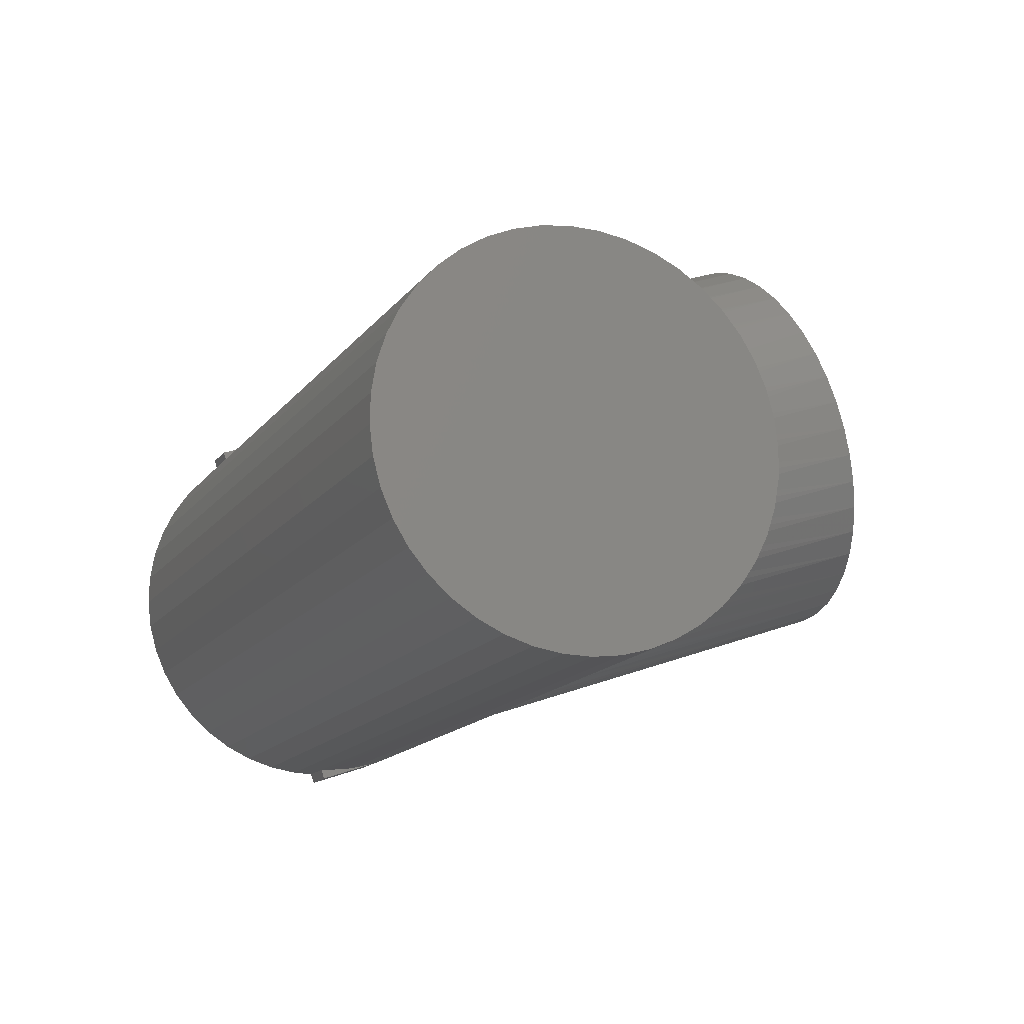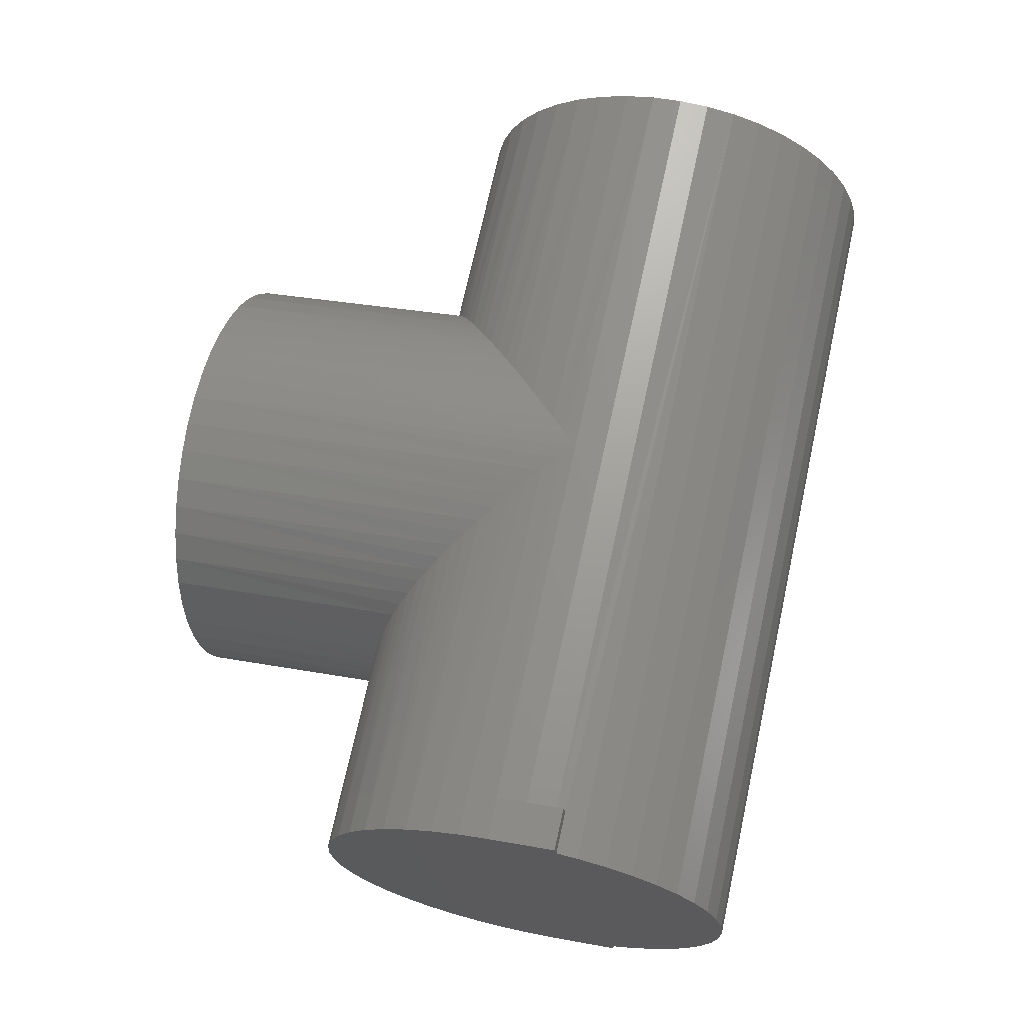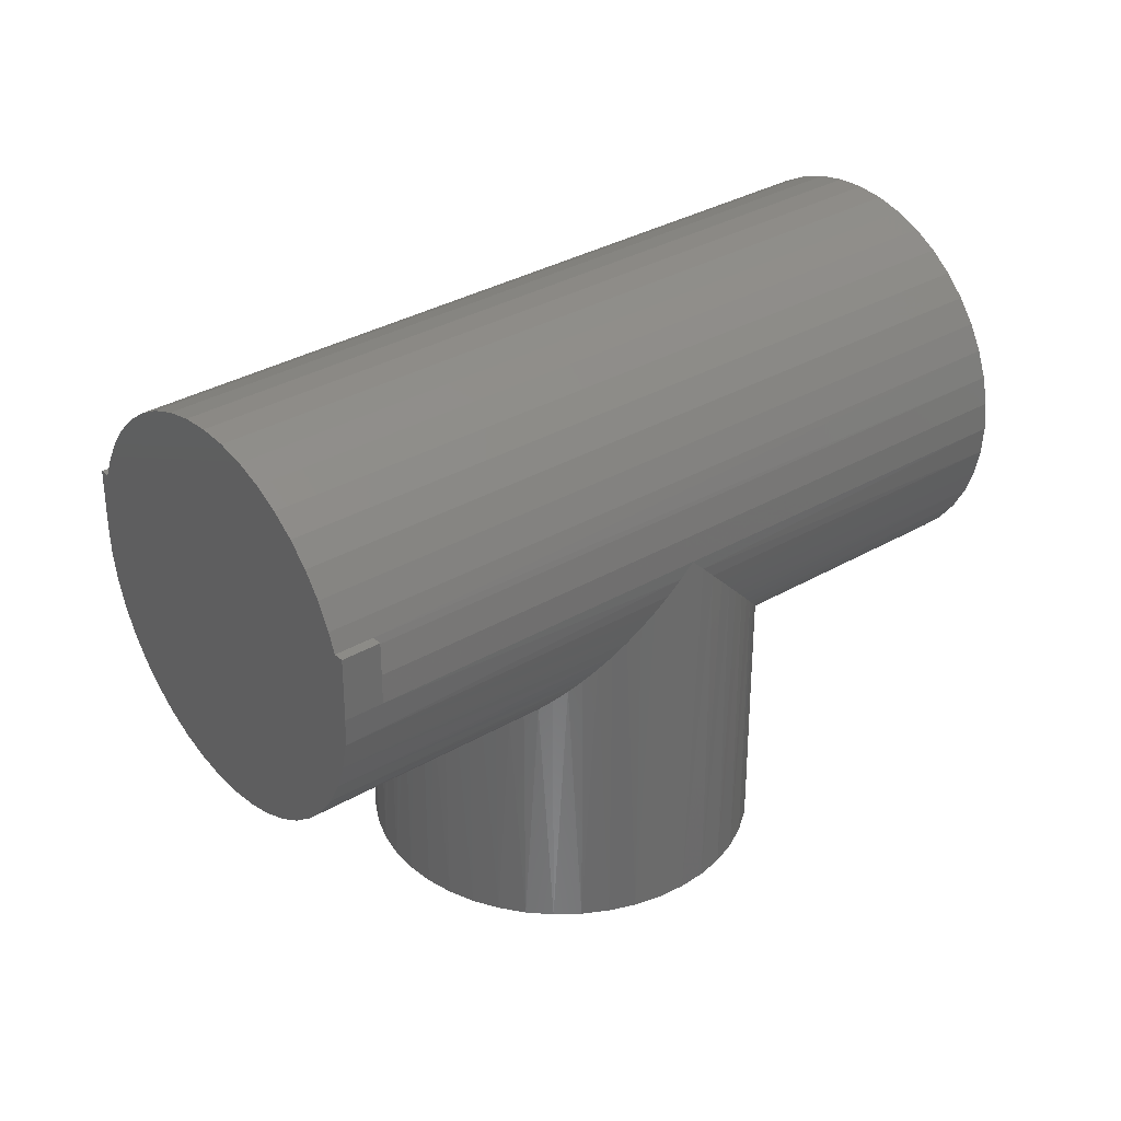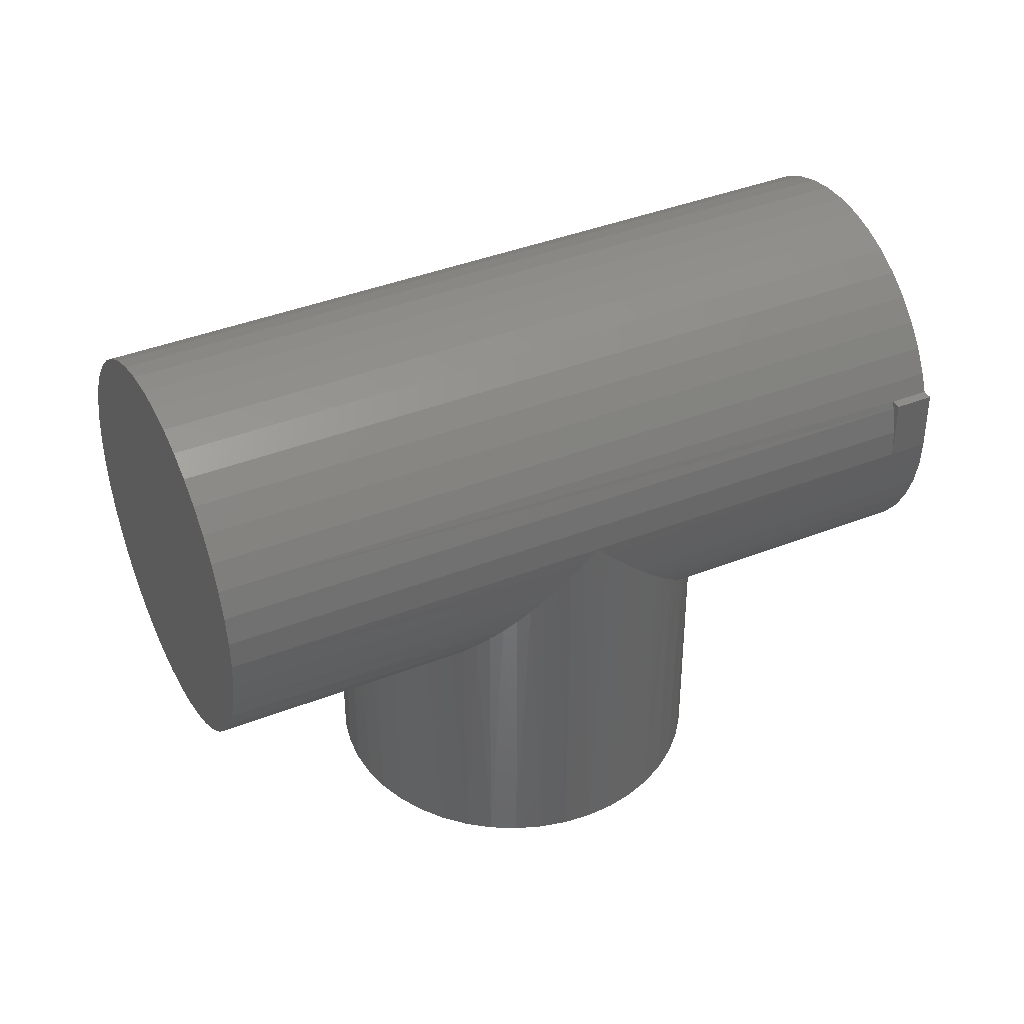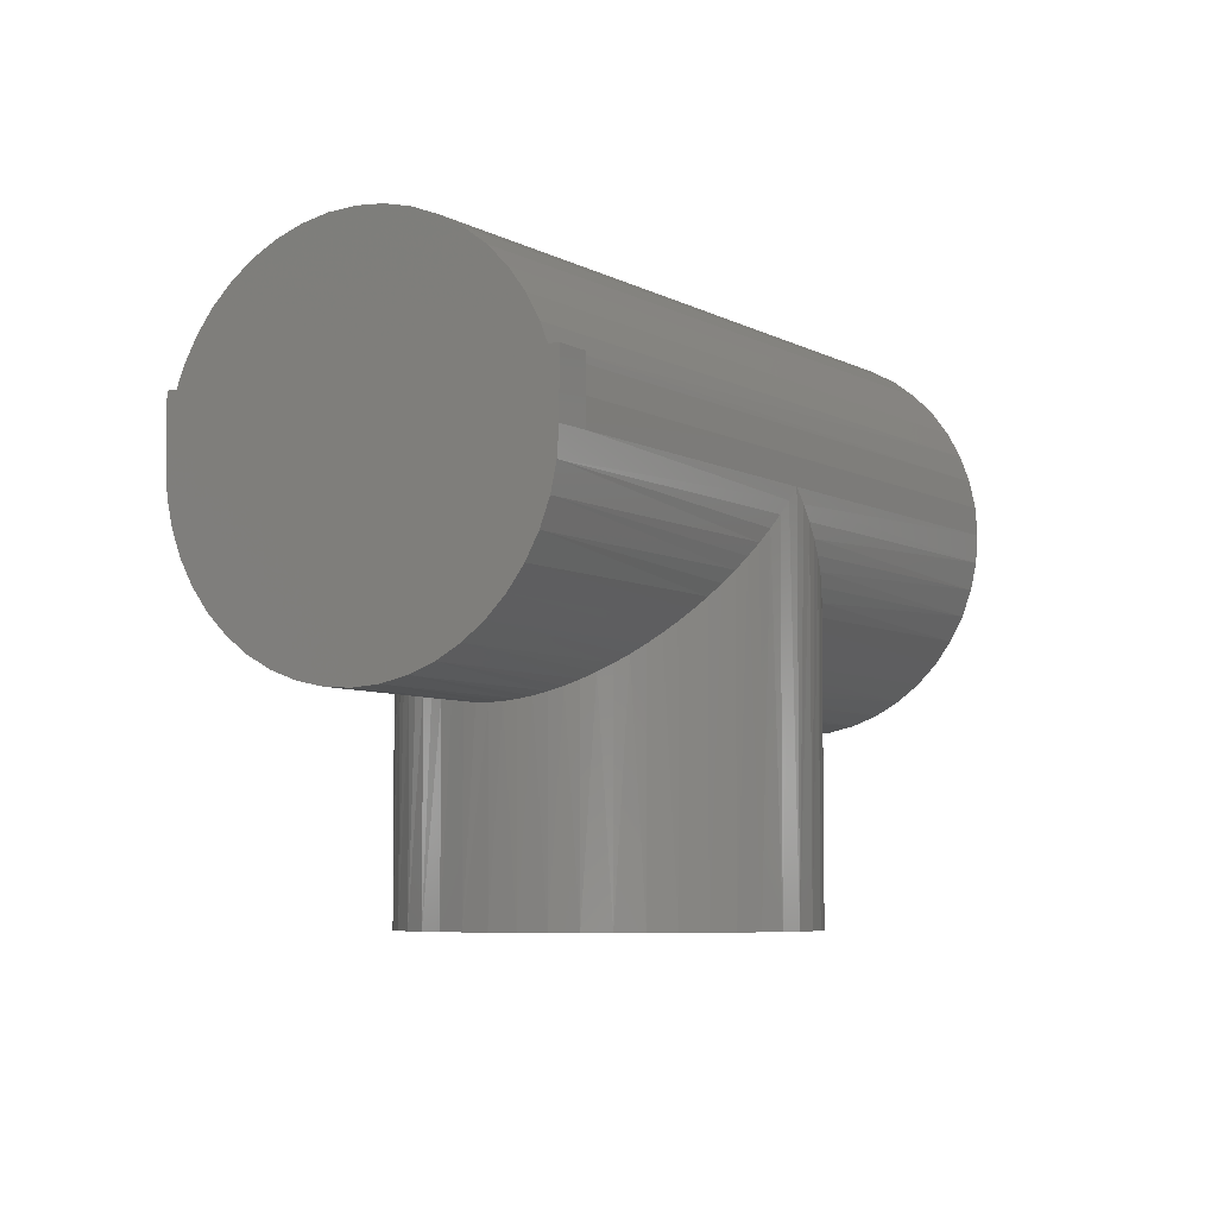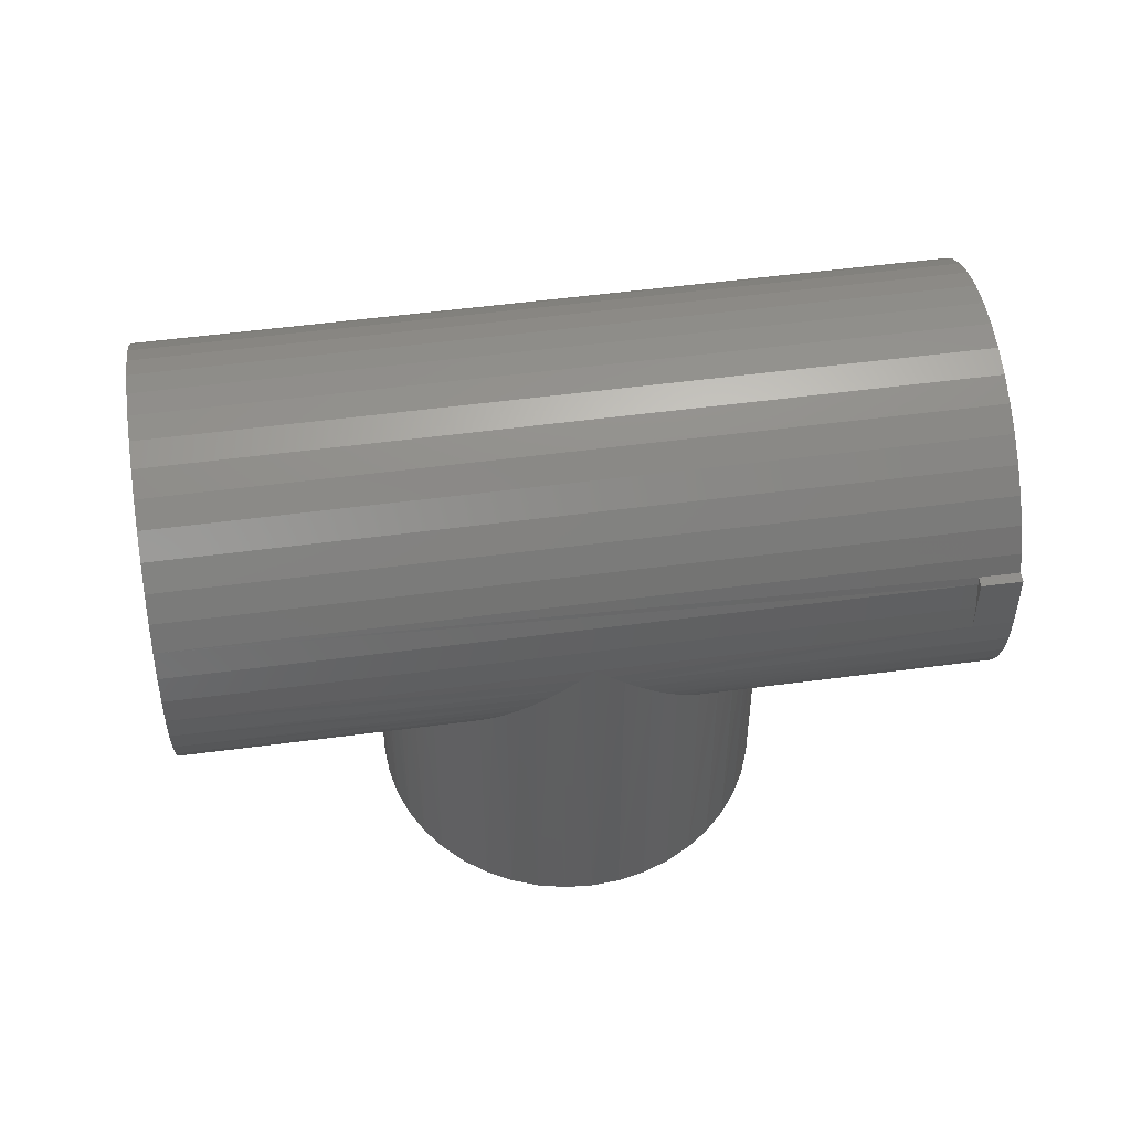
<metadata>
{"format":"stl","ext":"stl","renderer":"f3d","projection":"perspective","resolution":1024,"background":"white","views":[{"elev":28.7,"azim":-118.8,"up":"+Z"},{"elev":28.9,"azim":105.8,"up":"+Z"},{"elev":33.1,"azim":-179.8,"up":"+Y"},{"elev":39.9,"azim":13.1,"up":"+Y"},{"elev":-5.9,"azim":160.6,"up":"+Y"},{"elev":53.1,"azim":31.0,"up":"+Y"}]}
</metadata>
<code>
# stl→obj: 232 verts, 460 faces
v 141.7 400 331.8
v 211.5 400 275.1
v 211.2 407.2 274.7
v 73.7 350.2 327.2
v 76.23 350.6 329.7
v 37.02 350.6 361.6
v 64.06 400 394.9
v 63.74 392.9 394.5
v 135.8 392.9 335.9
v 62.78 386 393.3
v 129.5 386 339.1
v 132.7 389.4 337.6
v 61.21 379.3 391.4
v 59.05 373 388.7
v 115.7 373 342.7
v 119.2 376.1 342.2
v 122.7 379.3 341.4
v 126.1 382.6 340.4
v 56.36 367.3 385.4
v 53.18 362.3 381.5
v 101.5 362.3 342.3
v 105 364.7 342.8
v 108.6 367.3 343
v 112.1 370.1 343
v 49.58 358 377
v 45.63 354.6 372.2
v 87.95 354.6 337.8
v 91.2 356.2 339.3
v 94.55 358 340.5
v 97.98 360 341.5
v 41.42 352.1 367
v 78.93 351.2 332.1
v 81.8 352.1 334.2
v 84.81 353.2 336.1
v 71.35 350 324.5
v 32.53 350 356.1
v 69.2 350.2 321.7
v 28.05 350.6 350.5
v 67.26 350.6 318.7
v 65.53 351.2 315.6
v 23.65 352.1 345.1
v 64.04 352.1 312.3
v 62.78 353.2 309
v 19.44 354.6 339.9
v 61.76 354.6 305.6
v 60.99 356.2 302.1
v 15.49 358 335.1
v 60.47 358 298.6
v 60.2 360 295
v 11.89 362.3 330.6
v 60.19 362.3 291.4
v 60.43 364.7 287.9
v 8.713 367.3 326.7
v 60.92 367.3 284.3
v 61.67 370.1 280.8
v 6.018 373 323.4
v 62.66 373 277.4
v 63.89 376.1 274.1
v 3.862 379.3 320.8
v 65.36 379.3 270.8
v 67.06 382.6 267.7
v 2.291 386 318.8
v 68.98 386 264.7
v 71.11 389.4 261.8
v 1.335 392.9 317.6
v 73.44 392.9 259.1
v 148.5 400 197.5
v 156.3 400 191.2
v 156.6 392.9 191.6
v 157.5 386 192.7
v 90.85 386 246.9
v 87.61 389.4 248.4
v 159.1 379.3 194.7
v 161.3 373 197.3
v 104.6 373 243.3
v 101.1 376.1 243.8
v 97.61 379.3 244.6
v 94.19 382.6 245.6
v 164 367.3 200.6
v 167.1 362.3 204.6
v 118.9 362.3 243.8
v 115.3 364.7 243.3
v 111.8 367.3 243
v 108.2 370.1 243.1
v 170.7 358 209
v 174.7 354.6 213.9
v 132.4 354.6 248.2
v 129.1 356.2 246.8
v 125.8 358 245.5
v 122.3 360 244.5
v 178.9 352.1 219
v 183.3 350.6 224.5
v 144.1 350.6 256.3
v 141.4 351.2 254
v 138.5 352.1 251.8
v 135.5 353.2 249.9
v 192.3 350.6 235.5
v 151.1 350.2 264.3
v 187.8 350 230
v 149 350 261.5
v 146.6 350.2 258.8
v 196.7 352.1 240.9
v 154.8 351.2 270.5
v 153.1 350.6 267.3
v 200.9 354.6 246.1
v 157.5 353.2 277.1
v 156.3 352.1 273.7
v 204.8 358 251
v 159.3 356.2 284
v 158.6 354.6 280.5
v 208.4 362.3 255.4
v 160.1 360 291
v 159.9 358 287.5
v 211.6 367.3 259.3
v 159.9 364.7 298.2
v 160.1 362.3 294.6
v 214.3 373 262.6
v 158.7 370.1 305.2
v 159.4 367.3 301.7
v 216.5 379.3 265.3
v 156.4 376.1 312
v 157.7 373 308.6
v 218 386 267.2
v 153.3 382.6 318.4
v 155 379.3 315.2
v 219 392.9 268.4
v 219.3 400 268.8
v 144.4 396.5 329.5
v 146.9 392.9 327
v 149.2 389.4 324.2
v 151.3 386 321.4
v 209.9 416 273.1
v 61.21 420.8 391.4
v 210.3 414.1 273.5
v 62.78 414.1 393.3
v 63.74 407.2 394.5
v 138.8 396.5 334
v 84.48 392.9 250.1
v 81.49 396.5 252.1
v 78.64 400 254.2
v 148.8 407.2 197.9
v 75.95 396.5 256.6
v 1.014 400 317.3
v 1.335 407.2 317.6
v 2.291 414.1 318.8
v 149.8 414.1 199
v 159.1 420.8 194.7
v 157.9 416 193.2
v 150.2 416 199.5
v 3.862 420.8 320.8
v 6.018 427.1 323.4
v 161.3 427.1 197.3
v 8.713 432.8 326.7
v 164 432.8 200.6
v 11.89 437.8 330.6
v 167.1 437.8 204.6
v 15.49 442.1 335.1
v 170.7 442.1 209
v 19.44 445.5 339.9
v 174.7 445.5 213.9
v 23.65 448 345.1
v 178.9 448 219
v 28.05 449.5 350.5
v 183.3 449.5 224.5
v 32.53 450 356.1
v 187.8 450 230
v 37.02 449.5 361.6
v 192.3 449.5 235.5
v 41.42 448 367
v 196.7 448 240.9
v 45.63 445.5 372.2
v 200.9 445.5 246.1
v 49.58 442.1 377
v 204.8 442.1 251
v 53.18 437.8 381.5
v 208.4 437.8 255.4
v 56.36 432.8 385.4
v 211.6 432.8 259.3
v 59.05 427.1 388.7
v 214.3 427.1 262.6
v 216.5 420.8 265.3
v 217.6 416 266.8
v 32.53 400 356.1
v 156.3 416 191.2
v 219.3 416 268.8
v 153.1 300 267.3
v 146.9 300 327
v 151.3 300 321.4
v 141.7 300 331.8
v 155 300 315.2
v 157.7 300 308.6
v 159.4 300 301.7
v 160.1 300 294.6
v 159.9 300 287.5
v 158.6 300 280.5
v 156.3 300 273.7
v 149 300 261.5
v 144.1 300 256.3
v 138.5 300 251.8
v 132.4 300 248.2
v 125.8 300 245.5
v 118.9 300 243.8
v 111.8 300 243
v 104.6 300 243.3
v 97.61 300 244.6
v 90.85 300 246.9
v 84.48 300 250.1
v 78.64 300 254.2
v 73.44 300 259.1
v 68.98 300 264.7
v 65.36 300 270.8
v 62.66 300 277.4
v 60.92 300 284.3
v 60.19 300 291.4
v 60.47 300 298.6
v 61.76 300 305.6
v 64.04 300 312.3
v 67.26 300 318.7
v 76.23 300 329.7
v 71.35 300 324.5
v 81.8 300 334.2
v 87.95 300 337.8
v 94.55 300 340.5
v 101.5 300 342.3
v 108.6 300 343
v 115.7 300 342.7
v 122.7 300 341.4
v 129.5 300 339.1
v 135.8 300 335.9
v 110.2 300 293
v 148.5 416 197.5
v 211.5 416 275.1
f 1 2 3
f 4 5 6
f 7 8 9
f 10 11 8
f 8 11 12
f 8 12 9
f 13 14 15
f 15 16 13
f 13 16 17
f 13 17 10
f 10 17 18
f 10 18 11
f 19 20 21
f 21 22 19
f 19 22 23
f 19 23 14
f 14 23 24
f 14 24 15
f 25 26 27
f 27 28 25
f 25 28 29
f 25 29 20
f 20 29 30
f 20 30 21
f 6 5 31
f 5 32 31
f 31 32 33
f 31 33 26
f 26 33 34
f 26 34 27
f 4 6 35
f 35 6 36
f 35 36 37
f 37 36 38
f 37 38 39
f 39 38 40
f 40 38 41
f 40 41 42
f 42 41 43
f 43 41 44
f 43 44 45
f 45 44 46
f 46 44 47
f 46 47 48
f 48 47 49
f 49 47 50
f 49 50 51
f 51 50 52
f 52 50 53
f 52 53 54
f 54 53 55
f 55 53 56
f 55 56 57
f 57 56 58
f 58 56 59
f 58 59 60
f 60 59 61
f 61 59 62
f 61 62 63
f 63 62 64
f 64 62 65
f 64 65 66
f 67 68 69
f 70 71 69
f 69 71 72
f 73 74 75
f 75 76 73
f 73 76 77
f 73 77 70
f 70 77 78
f 70 78 71
f 79 80 81
f 81 82 79
f 79 82 83
f 79 83 74
f 74 83 84
f 74 84 75
f 85 86 87
f 87 88 85
f 85 88 89
f 85 89 80
f 80 89 90
f 80 90 81
f 91 92 93
f 93 94 91
f 91 94 95
f 91 95 86
f 86 95 96
f 86 96 87
f 97 98 99
f 99 98 100
f 99 100 92
f 92 100 101
f 92 101 93
f 102 103 97
f 97 103 104
f 97 104 98
f 105 106 102
f 102 106 107
f 102 107 103
f 108 109 105
f 105 109 110
f 105 110 106
f 111 112 108
f 108 112 113
f 108 113 109
f 114 115 111
f 111 115 116
f 111 116 112
f 117 118 114
f 114 118 119
f 114 119 115
f 120 121 117
f 117 121 122
f 117 122 118
f 123 124 120
f 120 124 125
f 120 125 121
f 126 127 2
f 1 128 2
f 2 128 129
f 2 129 126
f 126 129 130
f 126 130 123
f 123 130 131
f 123 131 124
f 132 133 134
f 134 133 135
f 134 135 136
f 9 137 7
f 7 137 1
f 7 1 136
f 136 1 3
f 136 3 134
f 72 138 69
f 69 138 139
f 69 139 67
f 67 139 140
f 67 140 141
f 66 65 142
f 142 65 143
f 142 143 140
f 140 143 144
f 140 144 141
f 141 144 145
f 141 145 146
f 147 148 149
f 146 145 149
f 149 145 150
f 149 150 147
f 147 150 151
f 147 151 152
f 152 151 153
f 152 153 154
f 154 153 155
f 154 155 156
f 156 155 157
f 156 157 158
f 158 157 159
f 158 159 160
f 160 159 161
f 160 161 162
f 162 161 163
f 162 163 164
f 164 163 165
f 164 165 166
f 166 165 167
f 166 167 168
f 168 167 169
f 168 169 170
f 170 169 171
f 170 171 172
f 172 171 173
f 172 173 174
f 174 173 175
f 174 175 176
f 176 175 177
f 176 177 178
f 178 177 179
f 178 179 180
f 180 179 133
f 180 133 181
f 181 133 132
f 181 132 182
f 7 136 183
f 7 183 8
f 14 13 183
f 183 13 10
f 183 10 8
f 25 20 183
f 183 20 19
f 183 19 14
f 6 31 183
f 183 31 26
f 183 26 25
f 41 38 183
f 183 38 36
f 183 36 6
f 50 47 183
f 183 47 44
f 183 44 41
f 59 56 183
f 183 56 53
f 183 53 50
f 143 65 183
f 183 65 62
f 183 62 59
f 150 145 183
f 183 145 144
f 183 144 143
f 155 153 183
f 183 153 151
f 183 151 150
f 161 159 183
f 183 159 157
f 183 157 155
f 167 165 183
f 183 165 163
f 183 163 161
f 173 171 183
f 183 171 169
f 183 169 167
f 179 177 183
f 183 177 175
f 183 175 173
f 136 135 183
f 183 135 133
f 183 133 179
f 68 184 148
f 68 99 92
f 181 148 147
f 68 148 99
f 99 148 181
f 99 181 182
f 182 185 99
f 99 185 127
f 99 127 126
f 92 91 68
f 68 91 86
f 68 86 85
f 162 164 181
f 85 80 68
f 68 80 79
f 68 79 74
f 74 73 68
f 68 73 70
f 68 70 69
f 147 152 181
f 181 152 154
f 181 154 156
f 156 158 181
f 181 158 160
f 181 160 162
f 123 120 111
f 111 120 117
f 111 117 114
f 123 111 126
f 126 111 108
f 126 108 105
f 164 166 181
f 181 166 168
f 181 168 170
f 174 176 178
f 105 102 126
f 126 102 97
f 126 97 99
f 170 172 181
f 181 172 174
f 181 174 180
f 180 174 178
f 98 104 186
f 187 188 131
f 128 189 129
f 129 189 187
f 129 187 130
f 130 187 131
f 190 191 122
f 122 121 190
f 190 121 125
f 190 125 188
f 188 125 124
f 188 124 131
f 192 193 116
f 116 115 192
f 192 115 119
f 192 119 191
f 191 119 118
f 191 118 122
f 194 195 110
f 110 109 194
f 194 109 113
f 194 113 193
f 193 113 112
f 193 112 116
f 186 104 196
f 104 103 196
f 196 103 107
f 196 107 195
f 195 107 106
f 195 106 110
f 98 186 100
f 100 186 197
f 100 197 101
f 101 197 198
f 101 198 93
f 93 198 94
f 94 198 199
f 94 199 95
f 95 199 96
f 96 199 200
f 96 200 87
f 87 200 88
f 88 200 201
f 88 201 89
f 89 201 90
f 90 201 202
f 90 202 81
f 81 202 82
f 82 202 203
f 82 203 83
f 83 203 84
f 84 203 204
f 84 204 75
f 75 204 76
f 76 204 205
f 76 205 77
f 77 205 78
f 78 205 206
f 78 206 71
f 71 206 72
f 72 206 207
f 72 207 138
f 138 207 139
f 139 207 208
f 139 208 140
f 209 210 63
f 63 64 209
f 209 64 66
f 209 66 208
f 208 66 142
f 208 142 140
f 211 212 57
f 57 58 211
f 211 58 60
f 211 60 210
f 210 60 61
f 210 61 63
f 213 214 51
f 51 52 213
f 213 52 54
f 213 54 212
f 212 54 55
f 212 55 57
f 215 216 45
f 45 46 215
f 215 46 48
f 215 48 214
f 214 48 49
f 214 49 51
f 217 218 39
f 39 40 217
f 217 40 42
f 217 42 216
f 216 42 43
f 216 43 45
f 219 4 220
f 220 4 35
f 220 35 218
f 218 35 37
f 218 37 39
f 221 32 219
f 219 32 5
f 219 5 4
f 222 34 221
f 221 34 33
f 221 33 32
f 223 28 222
f 222 28 27
f 222 27 34
f 224 30 223
f 223 30 29
f 223 29 28
f 225 22 224
f 224 22 21
f 224 21 30
f 226 24 225
f 225 24 23
f 225 23 22
f 227 16 226
f 226 16 15
f 226 15 24
f 228 18 227
f 227 18 17
f 227 17 16
f 229 12 228
f 228 12 11
f 228 11 18
f 128 1 189
f 189 1 137
f 189 137 229
f 229 137 9
f 229 9 12
f 208 207 230
f 208 230 209
f 212 211 230
f 230 211 210
f 230 210 209
f 215 214 230
f 230 214 213
f 230 213 212
f 218 217 230
f 230 217 216
f 230 216 215
f 221 219 230
f 230 219 220
f 230 220 218
f 224 223 230
f 230 223 222
f 230 222 221
f 227 226 230
f 230 226 225
f 230 225 224
f 189 229 230
f 230 229 228
f 230 228 227
f 190 188 230
f 230 188 187
f 230 187 189
f 193 192 230
f 230 192 191
f 230 191 190
f 196 195 230
f 230 195 194
f 230 194 193
f 198 197 230
f 230 197 186
f 230 186 196
f 201 200 230
f 230 200 199
f 230 199 198
f 204 203 230
f 230 203 202
f 230 202 201
f 207 206 230
f 230 206 205
f 230 205 204
f 148 184 149
f 149 184 231
f 231 184 67
f 67 184 68
f 67 141 231
f 231 141 146
f 231 146 149
f 132 232 182
f 182 232 185
f 132 134 232
f 232 134 3
f 232 3 2
f 185 232 127
f 127 232 2

</code>
